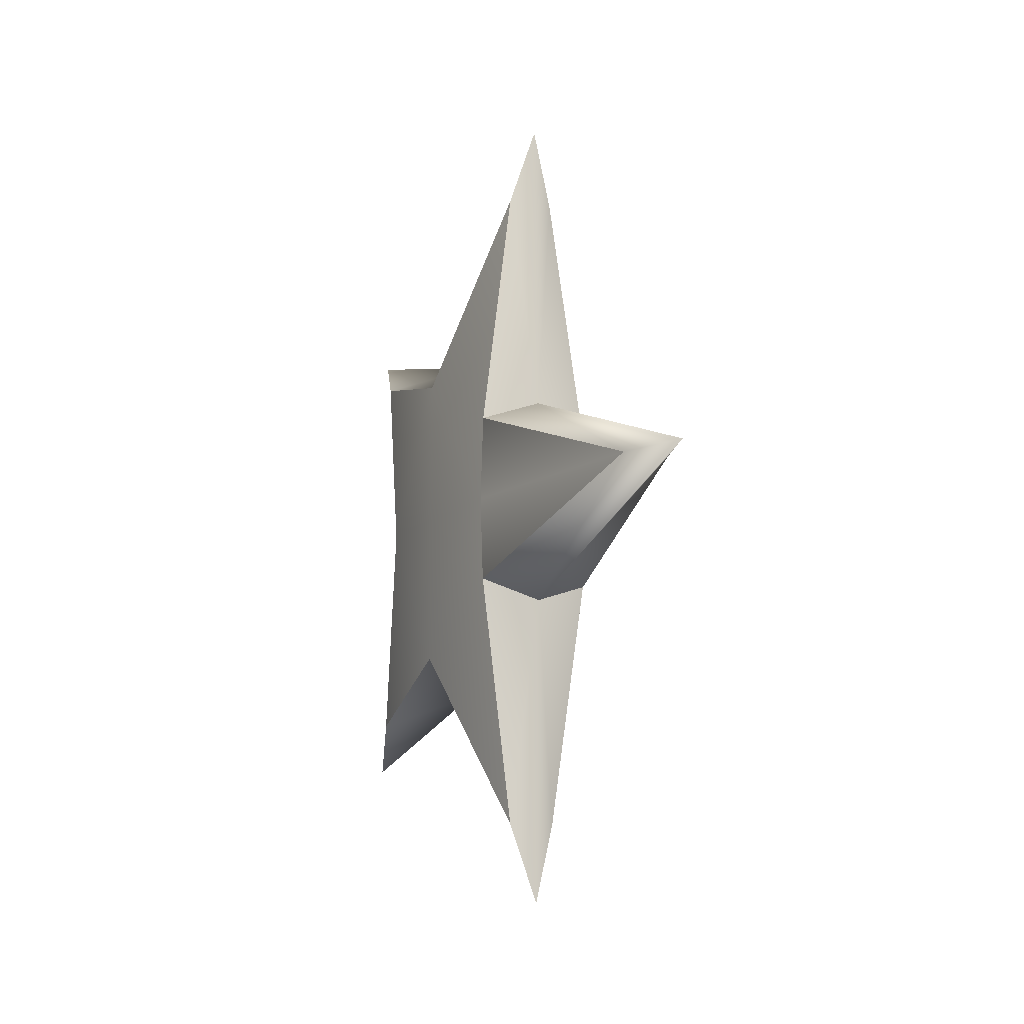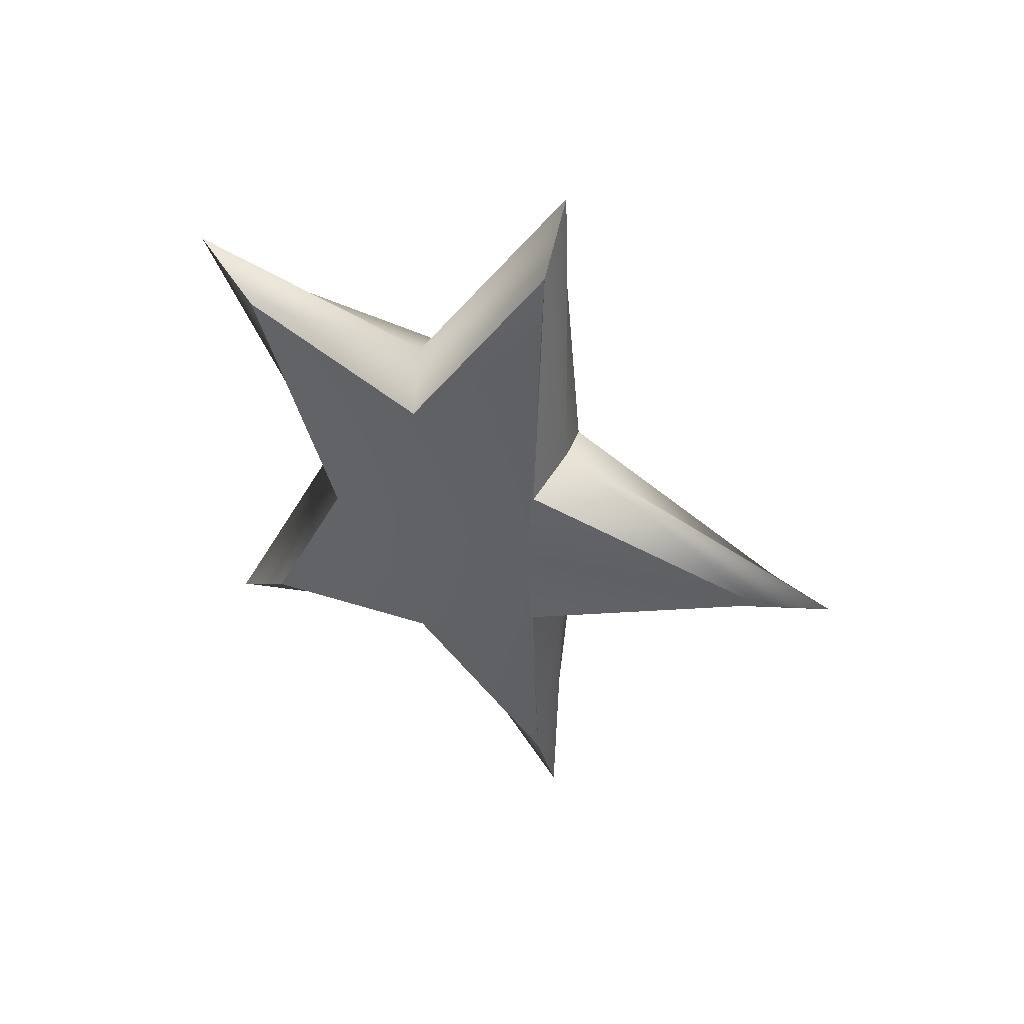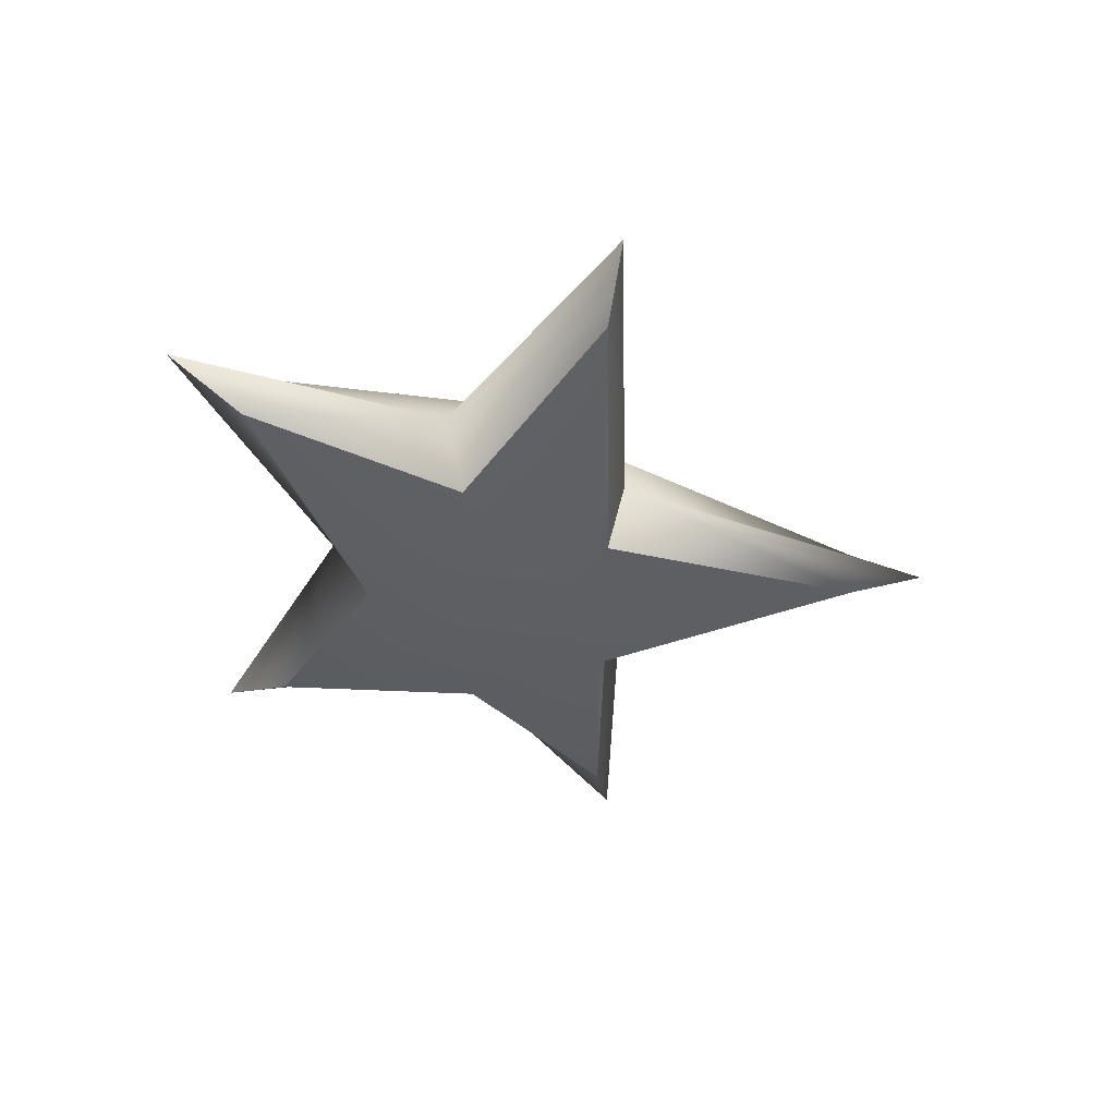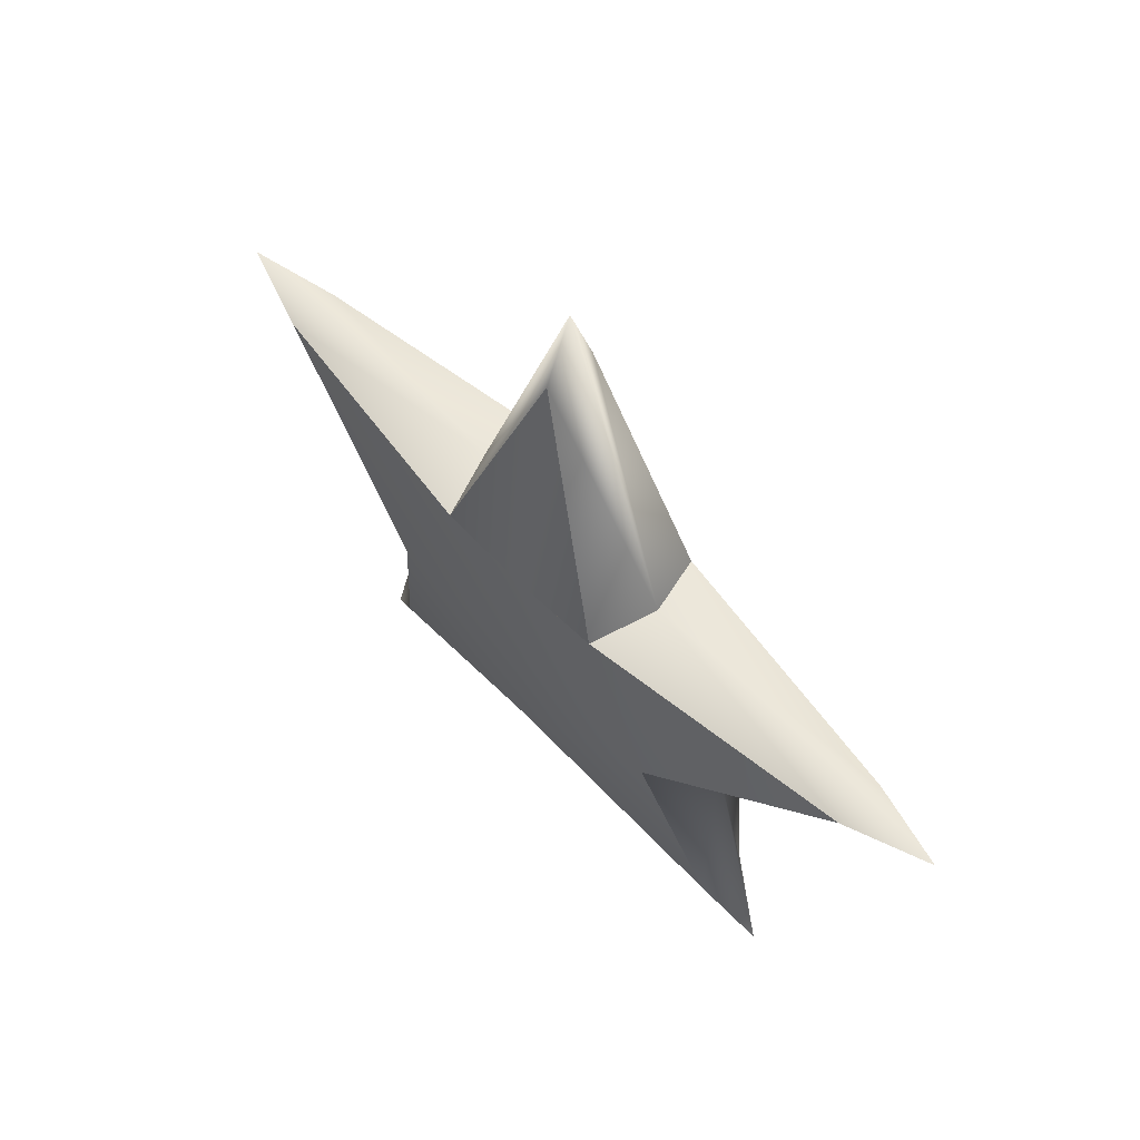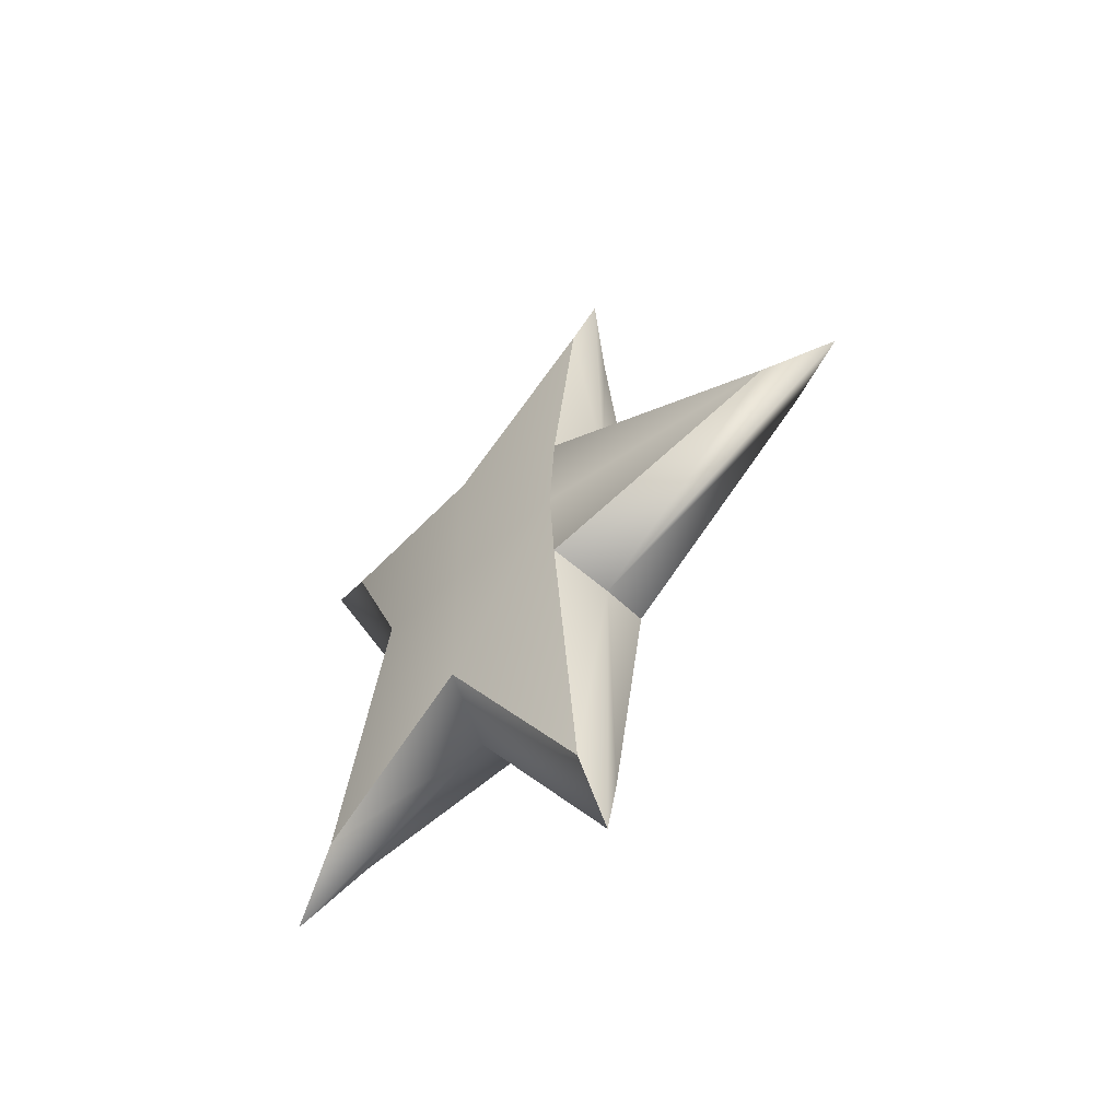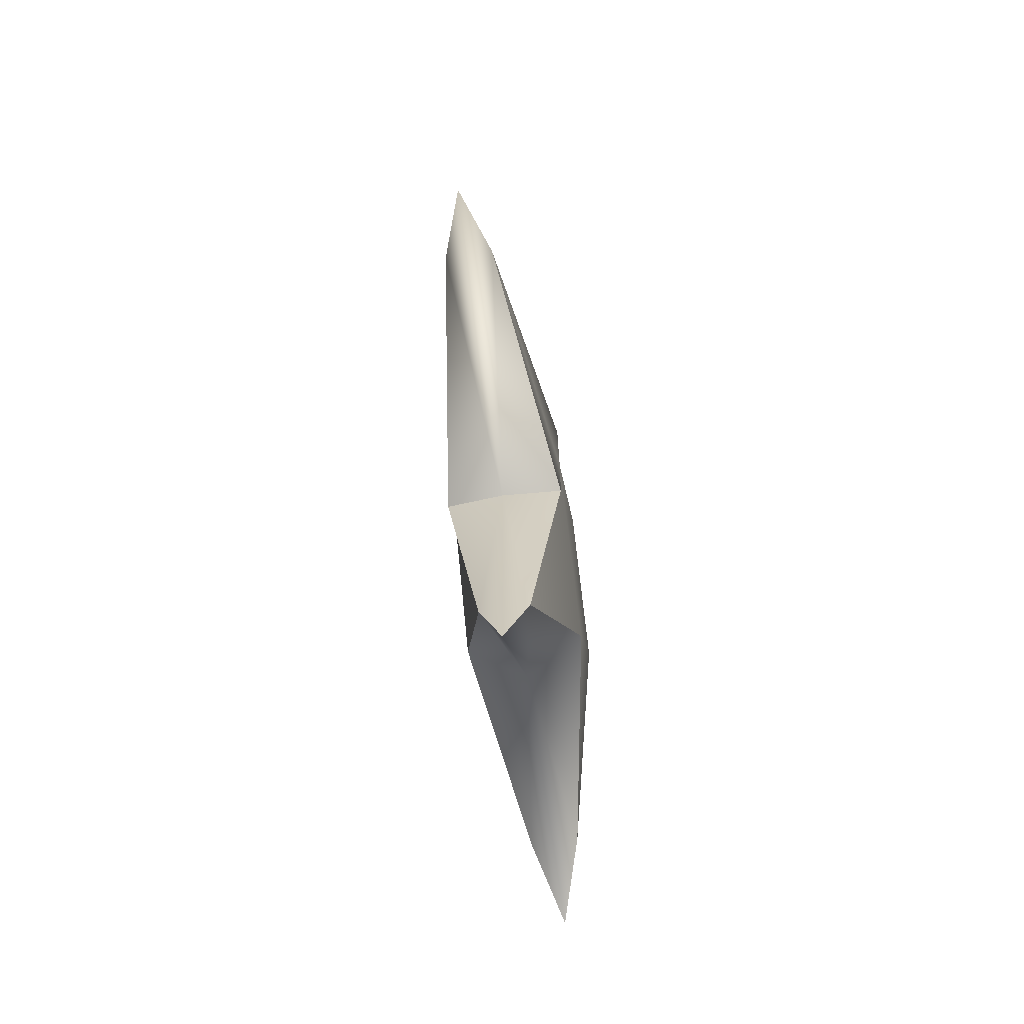
<metadata>
{"format":"obj","ext":"obj","renderer":"f3d","projection":"perspective","resolution":1024,"background":"white","views":[{"elev":-12.2,"azim":153.9,"up":"+Z"},{"elev":42.4,"azim":114.5,"up":"+Z"},{"elev":49.1,"azim":94.1,"up":"+Z"},{"elev":58.3,"azim":137.0,"up":"+Y"},{"elev":-52.5,"azim":135.1,"up":"+Z"},{"elev":-67.4,"azim":-171.2,"up":"+Z"}]}
</metadata>
<code>
g default
v -0.05831 0.3637 0.5
v 0 0.1986 0.6172
v 0.05831 0.3637 0.5
v -0.1429 0.8637 0.3719
v 0 0.8158 0.4591
v 0.1429 0.8637 0.3719
v -0.1429 1.192 0.209
v 0 1.221 0.258
v 0.1429 1.192 0.209
v -0.05831 1.772 0
v 0 1.937 0
v 0.05831 1.772 0
v -0.1429 1.192 -0.209
v 0 1.221 -0.258
v 0.1429 1.192 -0.209
v -0.1429 0.8637 -0.3719
v 0 0.8158 -0.4591
v 0.1429 0.8637 -0.3719
v -0.05831 0.3637 -0.5
v 0 0.1986 -0.6172
v 0.05831 0.3637 -0.5
v -0.1429 0.6252 0
v 0 0.5215 0
v 0.1429 0.6252 0
v 0.1429 0.8637 0
v -0.1429 0.8637 0
v 0.05831 1.177 -0.8187
v 0 1.203 -1.011
v -0.05831 1.177 -0.8187
v -0.1429 1.177 0
v -0.05831 1.177 0.8187
v 0 1.203 1.011
v 0.05831 1.177 0.8187
v 0.1429 1.177 0
g pCube1
f 2 5 1
f 1 5 4
f 2 3 5
f 5 3 6
f 32 8 31
f 31 8 7
f 32 33 8
f 8 33 9
f 7 8 10
f 10 8 11
f 9 12 8
f 8 12 11
f 11 14 10
f 10 14 13
f 11 12 14
f 14 12 15
f 13 14 29
f 29 14 28
f 15 27 14
f 14 27 28
f 16 17 19
f 19 17 20
f 18 21 17
f 17 21 20
f 20 23 19
f 19 23 22
f 20 21 23
f 23 21 24
f 22 23 1
f 1 23 2
f 24 3 23
f 23 3 2
f 21 18 24
f 24 18 25
f 3 24 6
f 6 24 25
f 27 15 34
f 34 15 12
f 33 34 9
f 34 12 9
f 19 22 16
f 16 22 26
f 1 4 22
f 22 4 26
f 29 30 13
f 30 10 13
f 31 7 30
f 30 7 10
f 28 27 17
f 17 27 18
f 28 17 29
f 29 17 16
f 26 30 16
f 16 30 29
f 26 4 30
f 30 4 31
f 4 5 31
f 31 5 32
f 6 33 5
f 5 33 32
f 25 34 6
f 6 34 33
f 25 18 34
f 34 18 27

</code>
